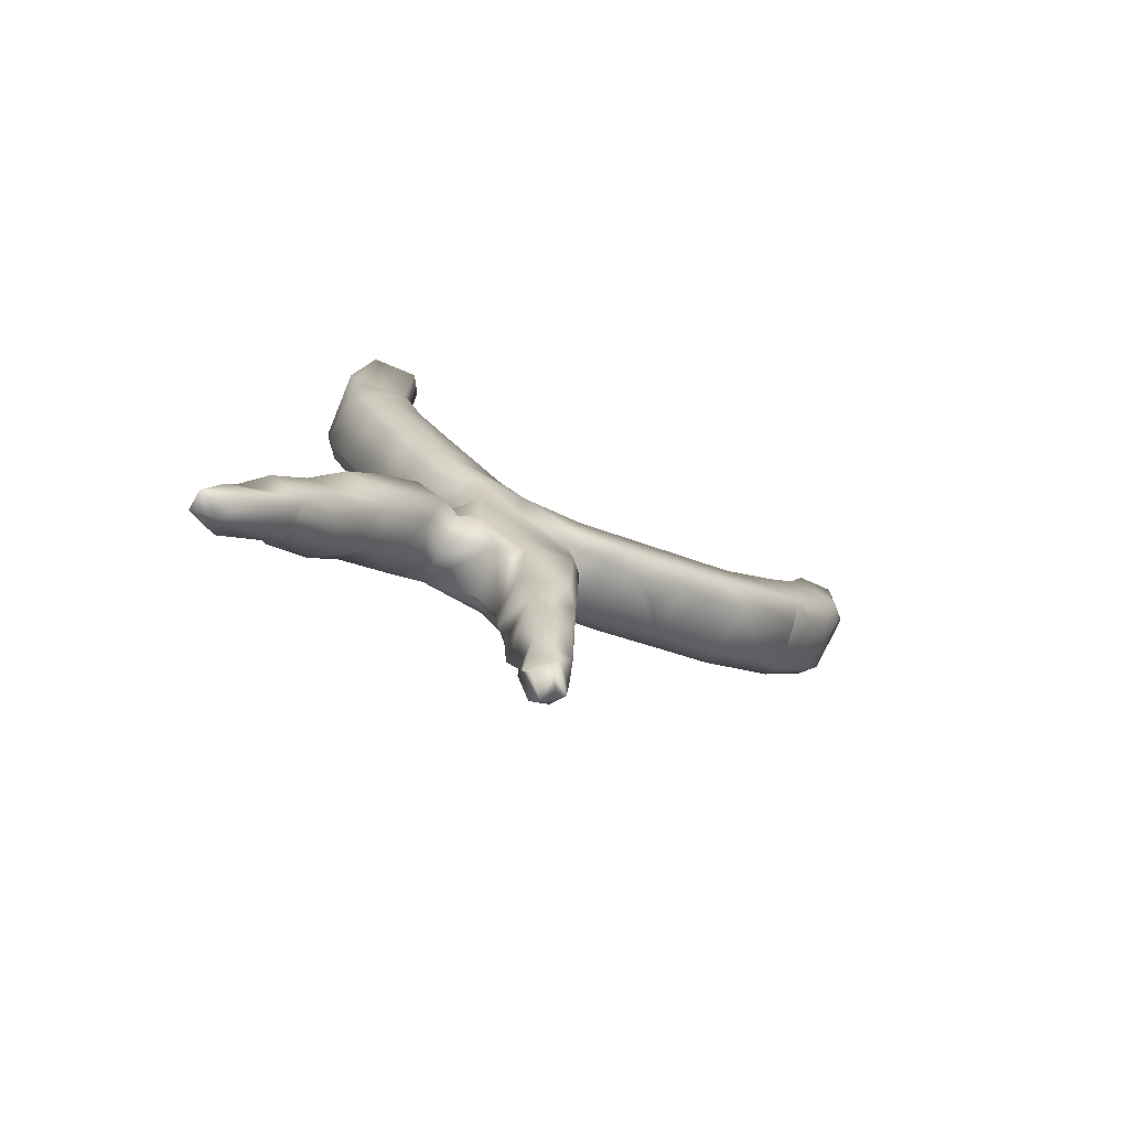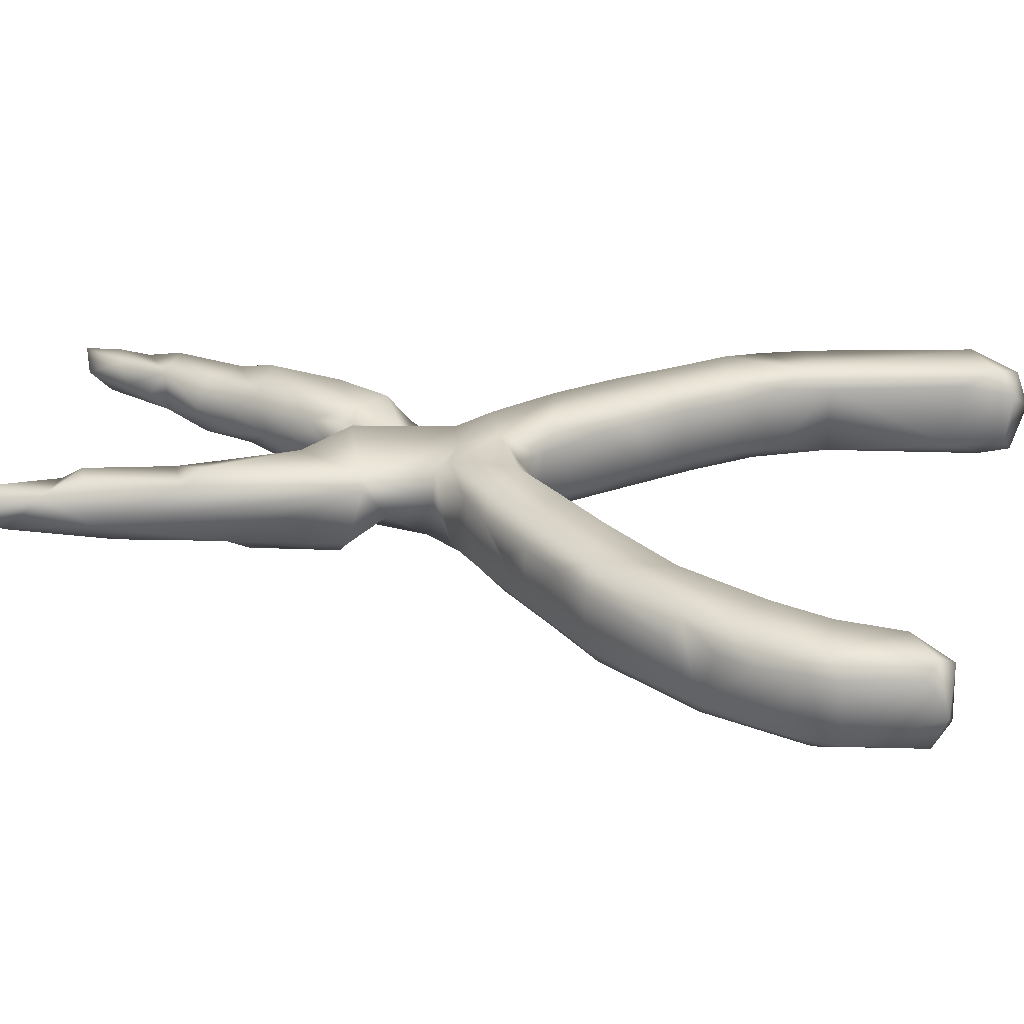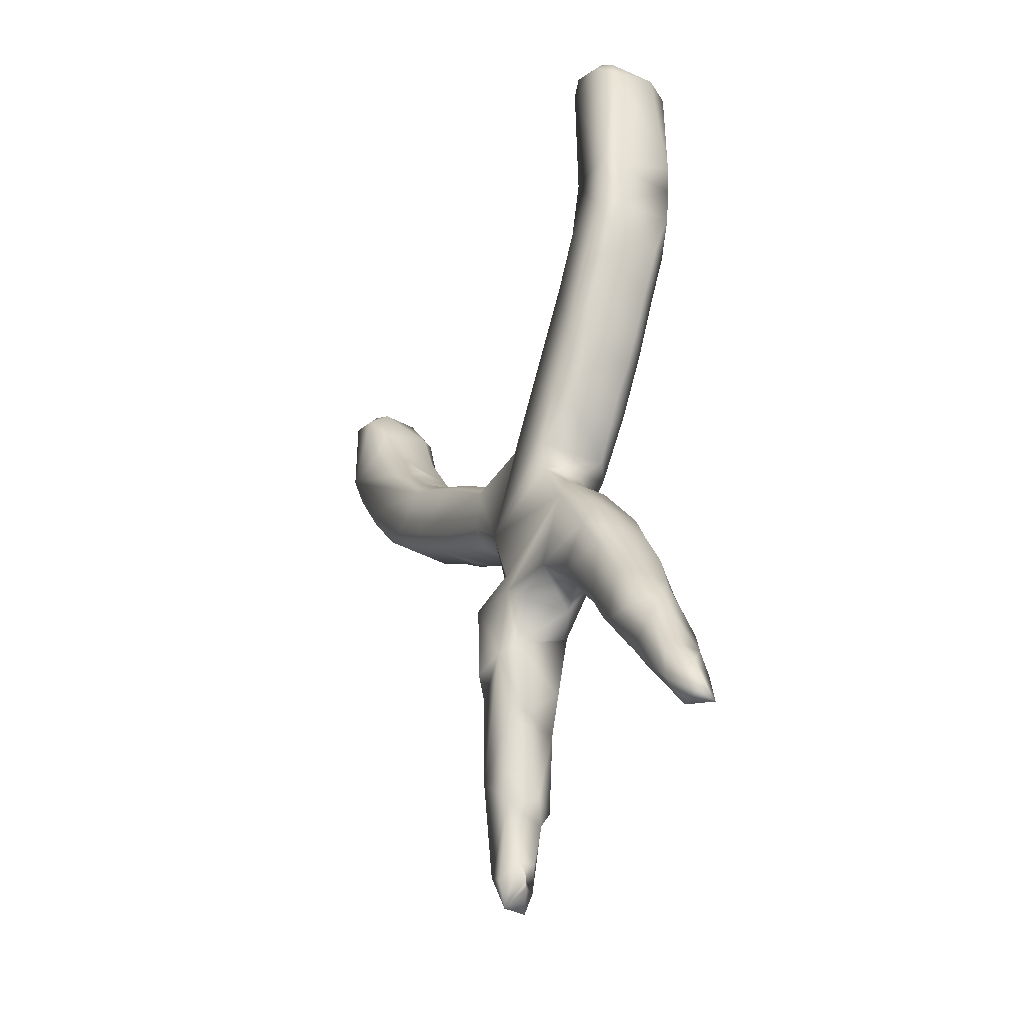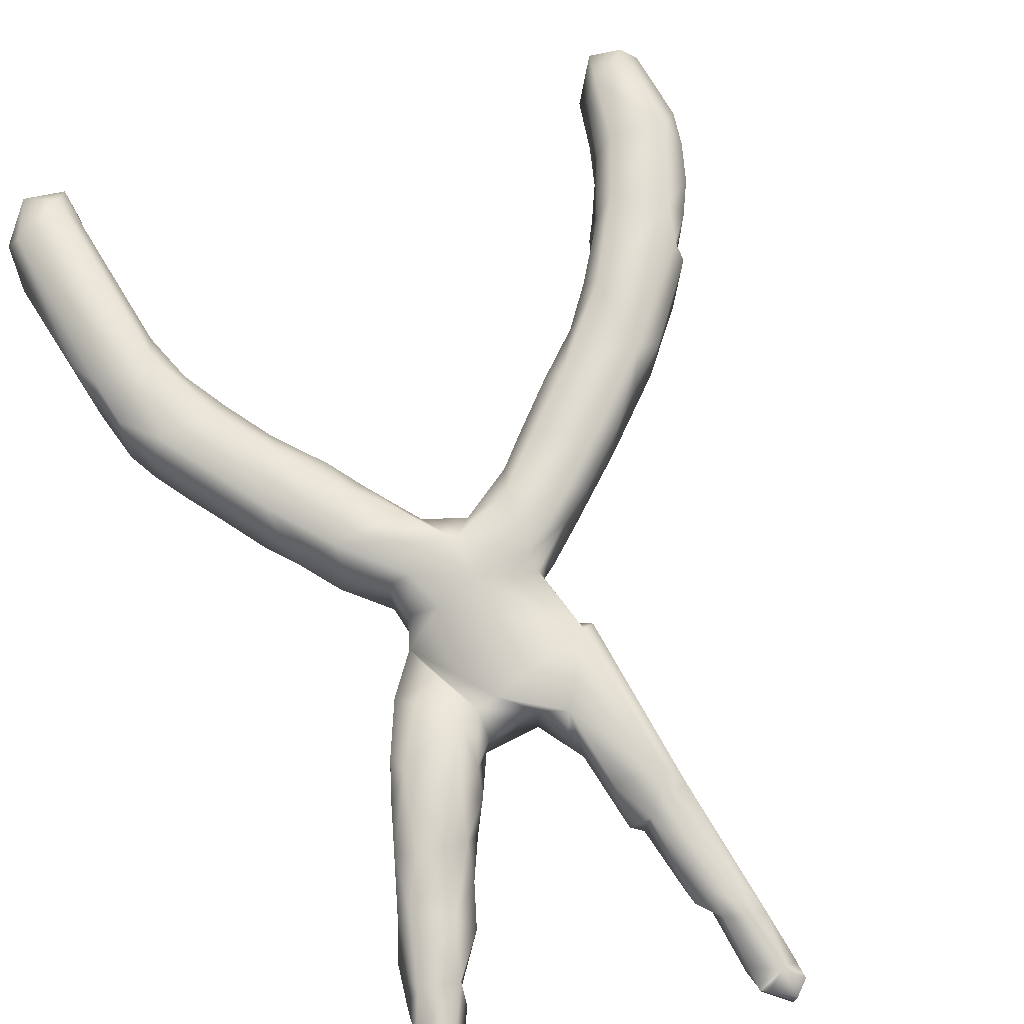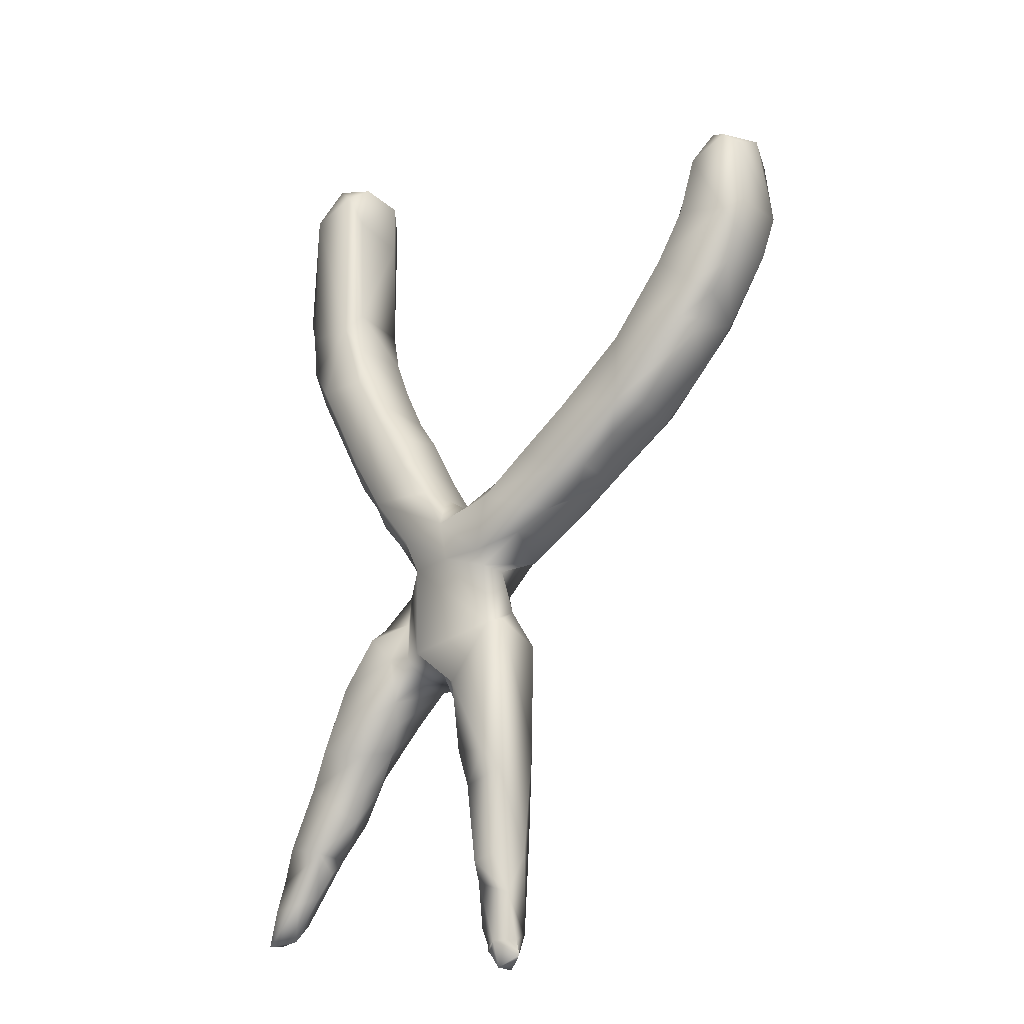
<metadata>
{"format":"obj","ext":"obj","renderer":"f3d","projection":"perspective","resolution":1024,"background":"white","views":[{"elev":-78.5,"azim":154.4,"up":"+Z"},{"elev":28.0,"azim":-88.8,"up":"+Y"},{"elev":-39.3,"azim":59.1,"up":"+Z"},{"elev":69.1,"azim":149.9,"up":"+Y"},{"elev":-23.7,"azim":-142.5,"up":"+Z"}]}
</metadata>
<code>
v 30.82 59 89.77
v 31.59 65.97 84.75
v 28.93 60.27 91.65
v 29.05 62.86 100.4
v 29 66.42 91.39
v 30.39 60.42 87.41
v 30.04 66.45 88.19
v 29 66.72 98.31
v 30.29 59.24 99.3
v 31.75 61.03 101.1
v 32.63 66.03 101.1
v 30.26 67.79 99.31
v 34.86 60.37 80.55
v 36.15 65.78 77.77
v 35.83 59.02 80.83
v 38.31 60.98 75.69
v 33.68 65.86 81.78
v 36.44 67.75 78.97
v 36.52 59.01 90.02
v 40.21 61.26 87.55
v 34.04 59.03 97.7
v 35.48 66.4 96.76
v 36.11 60.52 94.81
v 38.25 60.81 90.11
v 37.75 66.36 91.1
v 34.65 61.18 99.34
v 30.72 68 90.16
v 35.01 68 82.58
v 39 67.99 86.41
v 34.19 67.97 97.37
v 36.02 67.97 91.48
v 43.66 60.69 70.9
v 42.82 66.08 71.31
v 43.75 59 72.4
v 46.96 66.06 68.67
v 46.63 60.6 78.82
v 47.91 59.02 75.92
v 45.61 65.84 80.31
v 40.69 59 83.65
v 42.69 60.68 83.24
v 41.25 66.62 85.22
v 42.06 63.09 85.06
v 45.12 67.99 71.45
v 52.13 68 72.97
v 44.96 67.86 79.02
v 52.99 64.13 63.95
v 55.86 65.98 62.3
v 57.63 60.71 61.36
v 50.75 60.72 65.86
v 50.42 66.32 66.01
v 49.41 59 68.58
v 55.41 59.16 71.08
v 49.04 65.73 76.93
v 50.78 60.84 75.5
v 53.69 66.14 73.67
v 52.76 67.99 66.04
v 57.58 68 68.99
v 62 63 15
v 62 63 15.5
v 62 63 15
v 62 63 15.5
v 63.87 61.86 13.91
v 62.66 61.11 17.52
v 62.6 62.6 14.6
v 63.73 64.18 13.83
v 63.69 65.12 16.4
v 64.47 60.94 16.19
v 62 61.99 25.86
v 62 63.4 16.6
v 62.17 64.58 21.32
v 62.83 60.06 27.85
v 66.58 60.52 27.27
v 62.16 60.36 38.21
v 61.99 65.78 51.02
v 63.51 58.94 40.11
v 62.08 60.26 49.44
v 63.09 59 48.6
v 63.14 62.53 53.02
v 63.29 64.27 57.31
v 66.27 59.02 56.58
v 55.88 59.01 64.03
v 59.35 66.47 60.41
v 62.48 59.02 60.31
v 61.3 60.7 59.04
v 63 59 64.88
v 58.37 65.95 70.2
v 57.19 60.87 71.06
v 61.74 60.65 67.53
v 62.41 65.74 34.48
v 63.02 66 25.27
v 63.66 67.14 36.18
v 63.16 66.98 50.66
v 57.78 67.96 62.65
v 63.9 66.84 57.48
v 63.97 68.02 58.9
v 62.8 68 65.07
v 61.5 66.27 67.68
v 65.4 63.4 15.6
v 66 63 16
v 66 63 16
v 65.62 61.17 24.47
v 66 63.96 18.11
v 66 62.01 18.17
v 66 63 16.5
v 66 62.6 17.6
v 66 63 16.5
v 65.75 64.9 22.77
v 66.92 60.51 33.5
v 67 63.91 25.11
v 66.65 59.43 41.2
v 68.04 61.51 34.21
v 68.13 60.65 41.99
v 69.11 59.05 47.57
v 70.36 65.63 46.52
v 70.23 60.56 46.46
v 68.49 59.23 49.91
v 79.53 59 53.08
v 70.51 59.05 65.26
v 66.81 66.6 65.11
v 66.96 60.28 65.04
v 70.16 60.7 66.96
v 65.38 66.15 24.79
v 66.7 65.77 33.22
v 67.97 65.75 37.33
v 68.11 66.86 44.83
v 69 65.49 43.58
v 73.03 66.99 49.13
v 69.05 67.1 59.45
v 69.08 68.12 63.37
v 70.33 65.54 67.5
v 71.72 67.75 68.04
v 75.02 63.83 46.9
v 75.34 59.51 46.98
v 77.42 65.5 44.68
v 78.86 59.58 43.54
v 78.19 64 42.56
v 75.72 63.99 60.46
v 75.78 59.61 59.67
v 75.85 59.37 63.08
v 76.21 66.54 63.06
v 78.38 60.54 56.53
v 79.36 60.89 66.76
v 77.06 63.35 57.83
v 73.22 60.53 71.95
v 75.7 59 74.17
v 78.88 66.1 66.09
v 78.4 59.01 68.1
v 73.51 66.37 72.82
v 75.15 66.51 76.07
v 75.65 61.39 77.51
v 78.23 60.84 81.06
v 80.1 59.02 81.85
v 74.92 66.27 49.2
v 76.79 67.05 49.23
v 80.16 67.02 42.82
v 76.3 64.73 53.94
v 79.64 67.04 52.14
v 74.18 68.06 62.52
v 73.27 66.92 58.99
v 78.64 68 68.45
v 80.32 66.08 68.99
v 74.95 67.99 72.32
v 78.35 66.43 81.2
v 78.59 67.99 78.87
v 80.55 66.28 85.93
v 89.67 59.74 32.66
v 87.97 65.47 29.26
v 80.11 62.46 40.14
v 83.41 60.01 38.16
v 83.02 61.34 36.32
v 84.44 63.32 32.76
v 85.87 60.01 33.41
v 87.71 60 38.16
v 87.61 61.7 41.61
v 83.62 59 46.56
v 85.1 59.67 43.24
v 83.47 60.95 50.08
v 85.64 60.25 45.31
v 85.49 65.17 45.9
v 81.19 60.4 52.84
v 80.5 63.91 54.37
v 83.64 65.46 49.37
v 81.92 59 74.11
v 83.31 60.47 73.85
v 81.55 61.35 70.64
v 82.35 66.17 71.85
v 84.35 66.22 75.87
v 85.55 59 81.68
v 85.58 60.55 78.42
v 80.53 60.81 85.93
v 83.16 59 88.1
v 82.45 60.42 90.44
v 87.47 60.64 82.1
v 82.49 66.81 90.23
v 83.38 66.34 95.4
v 84.11 59.39 95.48
v 83.93 60.1 107.8
v 89.02 59 110.8
v 83 61.26 112.8
v 84.41 59.03 110.6
v 84.63 59.49 113.7
v 86.28 63.45 115.4
v 87.81 60.79 114
v 85.77 65.99 33.97
v 81.64 66.05 39.25
v 86.04 67.21 40.41
v 82.57 63.83 36.44
v 83.36 66.99 47.23
v 87.49 65.39 41.78
v 82.2 67.98 74.61
v 84.96 67.98 80.39
v 86.36 66.21 79.87
v 82.04 68 85.33
v 87.44 68 85.32
v 88.82 66.27 84.77
v 84.52 67.99 93.16
v 84.61 68.01 111.8
v 83.63 66.68 108.5
v 83.39 65.91 113.5
v 90.24 62.94 24.92
v 91.54 64.77 24.17
v 93.37 62.89 20.56
v 93.39 60.93 22.69
v 95.82 62.35 23.56
v 95.82 64.49 20
v 96 62.51 20.35
v 88.06 61.33 29.28
v 88.4 62.74 27.5
v 91.28 61.04 31.05
v 93.21 61.24 27.31
v 92.73 62.76 30.49
v 89.48 61.51 37.66
v 91.67 62.32 33.92
v 89.94 64.27 36.86
v 88.55 59.01 88.14
v 88.95 60.36 85.41
v 89.99 60.67 88.18
v 89.65 59 94.66
v 90.49 60.36 93.51
v 91.05 60.17 109
v 90.08 60.76 111.5
v 94.5 64.99 23.73
v 93.74 64.73 26.81
v 91.62 65.98 30.21
v 88.83 65.88 36.6
v 89.81 67.31 89.03
v 89.96 67.55 93.65
v 91 67 96.18
v 89.6 68 110
v 90.57 65.69 111
v 87.2 66.64 114.3
f 5 3 8
f 3 6 1
f 4 3 9
f 11 4 10
f 5 6 3
f 27 7 5
f 27 8 12
f 13 14 16
f 13 16 15
f 33 16 14
f 15 16 34
f 6 15 1
f 2 13 6
f 13 2 17
f 13 17 18
f 19 1 39
f 20 19 39
f 22 23 25
f 23 24 25
f 24 19 20
f 26 10 21
f 14 13 18
f 28 2 27
f 28 17 2
f 28 18 17
f 29 28 27
f 30 22 31
f 31 29 27
f 25 29 31
f 25 20 41
f 30 27 12
f 1 15 37
f 20 39 40
f 42 20 40
f 39 1 37
f 42 40 41
f 35 32 33
f 43 35 33
f 38 36 53
f 45 38 53
f 29 41 45
f 41 40 38
f 45 41 38
f 48 49 47
f 49 51 32
f 50 49 35
f 81 49 48
f 53 54 55
f 54 52 87
f 54 87 55
f 56 47 50
f 44 43 45
f 44 45 53
f 86 44 55
f 63 58 64
f 66 60 61
f 63 62 67
f 69 59 63
f 69 63 70
f 66 61 69
f 68 73 74
f 74 73 76
f 75 77 73
f 73 77 76
f 79 78 80
f 52 51 85
f 87 85 88
f 86 88 97
f 70 66 69
f 122 70 90
f 70 68 89
f 74 78 92
f 91 74 92
f 94 92 79
f 93 82 47
f 95 94 82
f 95 93 96
f 94 84 82
f 97 57 86
f 55 87 86
f 98 62 65
f 98 99 62
f 63 67 101
f 101 67 103
f 103 67 62
f 62 99 104
f 103 104 105
f 102 103 105
f 66 100 98
f 102 106 66
f 73 71 110
f 71 108 110
f 77 110 113
f 113 115 133
f 80 78 116
f 116 113 117
f 80 116 117
f 88 120 119
f 85 80 118
f 85 118 120
f 121 120 118
f 66 98 65
f 123 90 89
f 124 111 123
f 125 91 92
f 126 112 125
f 125 112 124
f 114 112 126
f 127 125 92
f 95 128 94
f 119 96 97
f 119 121 130
f 119 130 129
f 114 133 115
f 134 133 132
f 134 136 133
f 168 135 136
f 143 137 138
f 140 138 137
f 141 138 117
f 143 138 141
f 143 141 181
f 144 121 118
f 118 80 145
f 145 80 147
f 80 139 147
f 150 144 145
f 151 150 145
f 132 133 114
f 153 132 114
f 155 134 154
f 155 136 134
f 127 153 114
f 156 153 143
f 153 156 154
f 156 157 154
f 157 208 154
f 158 128 129
f 159 143 127
f 137 143 159
f 140 137 158
f 181 156 143
f 130 144 148
f 148 162 131
f 148 150 149
f 149 162 148
f 163 190 165
f 167 228 227
f 168 170 169
f 170 171 172
f 173 169 172
f 175 135 176
f 135 168 169
f 176 135 169
f 141 117 180
f 181 141 180
f 177 117 175
f 180 117 177
f 177 178 179
f 147 142 183
f 161 185 142
f 152 145 183
f 184 185 186
f 183 184 189
f 187 189 184
f 190 151 152
f 190 152 191
f 152 183 235
f 183 188 235
f 188 189 193
f 194 190 192
f 196 200 197
f 200 196 238
f 200 238 198
f 199 197 200
f 201 198 203
f 171 170 207
f 245 204 205
f 204 167 171
f 205 136 155
f 182 179 208
f 206 155 208
f 209 179 174
f 209 206 208
f 177 181 180
f 181 208 157
f 186 185 161
f 186 161 210
f 187 186 210
f 213 211 210
f 212 189 187
f 212 187 210
f 211 212 210
f 165 213 163
f 194 213 165
f 214 211 213
f 215 193 212
f 215 212 211
f 214 215 211
f 216 194 195
f 218 199 219
f 217 218 219
f 217 195 218
f 249 216 217
f 251 219 202
f 226 223 222
f 225 226 222
f 228 223 227
f 243 231 230
f 224 230 223
f 243 230 224
f 232 173 166
f 233 166 229
f 233 229 231
f 234 174 232
f 188 193 236
f 238 235 237
f 238 237 239
f 240 238 239
f 198 238 240
f 240 241 198
f 250 240 248
f 202 203 250
f 203 198 241
f 242 225 221
f 244 167 204
f 242 221 167
f 231 243 244
f 234 233 244
f 234 244 245
f 233 231 244
f 209 234 245
f 246 236 215
f 246 215 214
f 247 237 246
f 249 248 247
f 250 241 240
f 202 250 251
f 224 223 226
f 224 226 225
f 8 3 4
f 3 1 9
f 4 9 10
f 7 2 6
f 5 7 6
f 27 5 8
f 27 2 7
f 12 8 4
f 12 4 11
f 15 6 13
f 21 1 19
f 21 19 23
f 24 23 19
f 25 24 20
f 21 9 1
f 10 9 21
f 26 11 10
f 23 26 21
f 23 22 26
f 18 43 14
f 28 43 18
f 30 31 27
f 22 25 31
f 25 41 29
f 30 12 11
f 30 11 22
f 11 26 22
f 34 32 51
f 32 35 49
f 33 32 16
f 32 34 16
f 37 15 34
f 41 20 42
f 40 39 37
f 40 37 36
f 38 40 36
f 14 43 33
f 45 43 28
f 29 45 28
f 47 49 46
f 51 49 81
f 34 51 37
f 54 36 37
f 53 36 54
f 52 37 51
f 54 37 52
f 43 50 35
f 56 50 43
f 44 56 43
f 44 57 56
f 50 46 49
f 50 47 46
f 56 93 47
f 55 44 53
f 64 62 63
f 63 59 58
f 65 62 64
f 60 65 64
f 66 65 60
f 70 63 68
f 68 71 73
f 68 63 71
f 71 63 101
f 74 76 78
f 82 48 47
f 81 48 83
f 85 81 83
f 84 83 48
f 84 94 79
f 79 80 83
f 79 83 84
f 85 51 81
f 85 87 52
f 86 87 88
f 70 107 66
f 89 90 70
f 89 68 74
f 91 89 74
f 92 78 79
f 82 84 48
f 93 95 82
f 57 44 86
f 56 96 93
f 57 96 56
f 96 57 97
f 103 62 104
f 102 101 103
f 66 106 100
f 106 102 105
f 107 101 102
f 101 72 71
f 71 72 108
f 107 109 101
f 109 108 72
f 72 101 109
f 75 73 110
f 108 111 110
f 112 110 111
f 124 112 111
f 77 75 110
f 110 112 113
f 115 113 112
f 112 114 115
f 116 76 77
f 78 76 116
f 116 77 113
f 85 83 80
f 120 88 85
f 121 119 120
f 130 121 144
f 70 122 107
f 66 107 102
f 107 122 109
f 123 122 90
f 123 108 109
f 122 123 109
f 91 123 89
f 123 111 108
f 91 124 123
f 91 125 124
f 126 125 114
f 125 127 114
f 128 92 94
f 96 129 95
f 129 128 95
f 159 92 128
f 97 88 119
f 96 119 129
f 130 131 129
f 133 136 135
f 175 133 135
f 175 117 133
f 117 113 133
f 138 80 117
f 139 80 138
f 140 139 138
f 140 142 139
f 144 118 145
f 142 147 139
f 146 142 140
f 151 145 152
f 134 132 153
f 127 143 153
f 154 134 153
f 156 181 157
f 208 155 154
f 159 127 92
f 158 159 128
f 159 158 137
f 148 131 130
f 131 160 129
f 131 162 160
f 160 158 129
f 158 146 140
f 160 146 158
f 161 142 146
f 146 160 161
f 148 144 150
f 163 150 151
f 163 149 150
f 162 164 160
f 162 149 164
f 163 164 149
f 163 151 190
f 171 167 227
f 166 172 227
f 168 207 170
f 172 169 170
f 171 227 172
f 178 177 175
f 176 169 173
f 178 175 176
f 176 174 178
f 174 179 178
f 174 176 173
f 145 147 183
f 185 183 142
f 184 183 185
f 186 187 184
f 183 189 188
f 190 191 192
f 191 152 235
f 195 192 196
f 192 191 196
f 196 191 235
f 238 196 235
f 201 200 198
f 199 200 201
f 219 199 201
f 219 201 202
f 202 201 203
f 205 207 168
f 204 207 205
f 207 204 171
f 206 245 205
f 136 205 168
f 155 206 205
f 209 208 179
f 209 245 206
f 181 177 182
f 181 182 208
f 179 182 177
f 160 210 161
f 213 210 160
f 164 213 160
f 164 163 213
f 212 193 189
f 165 190 194
f 194 192 195
f 216 213 194
f 216 214 213
f 195 196 197
f 217 216 195
f 218 197 199
f 195 197 218
f 251 217 219
f 249 217 251
f 220 222 223
f 221 222 220
f 229 166 227
f 223 228 220
f 229 227 223
f 229 223 230
f 231 229 230
f 232 174 173
f 166 173 172
f 233 232 166
f 234 232 233
f 188 236 235
f 236 237 235
f 248 240 239
f 250 203 241
f 221 225 222
f 167 220 228
f 221 220 167
f 243 242 167
f 244 243 167
f 243 224 242
f 245 244 204
f 209 174 234
f 215 236 193
f 246 237 236
f 216 246 214
f 247 246 216
f 247 239 237
f 247 248 239
f 249 247 216
f 250 248 249
f 251 250 249
f 224 225 242

</code>
